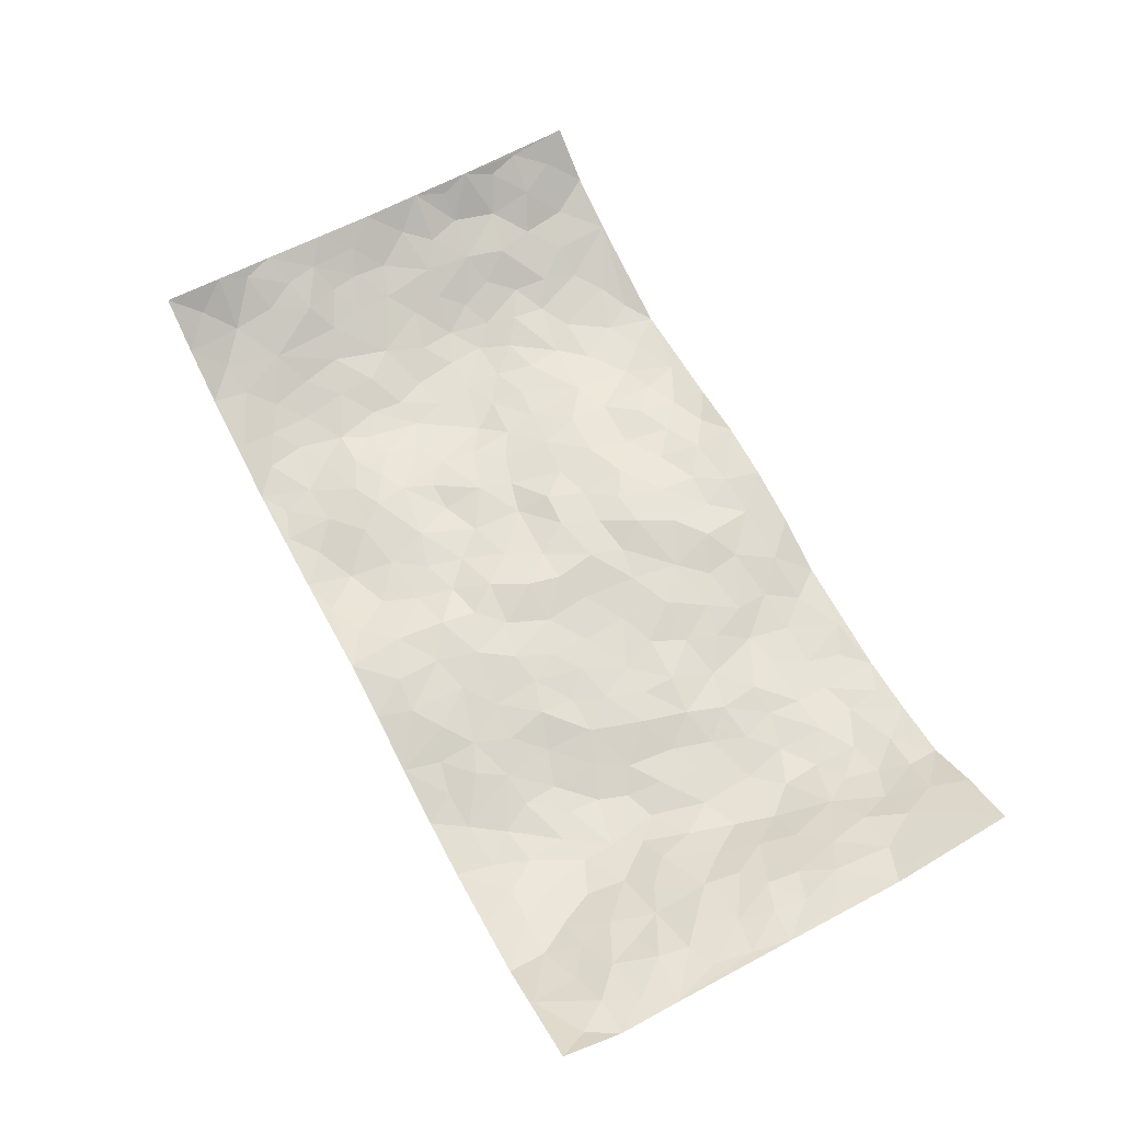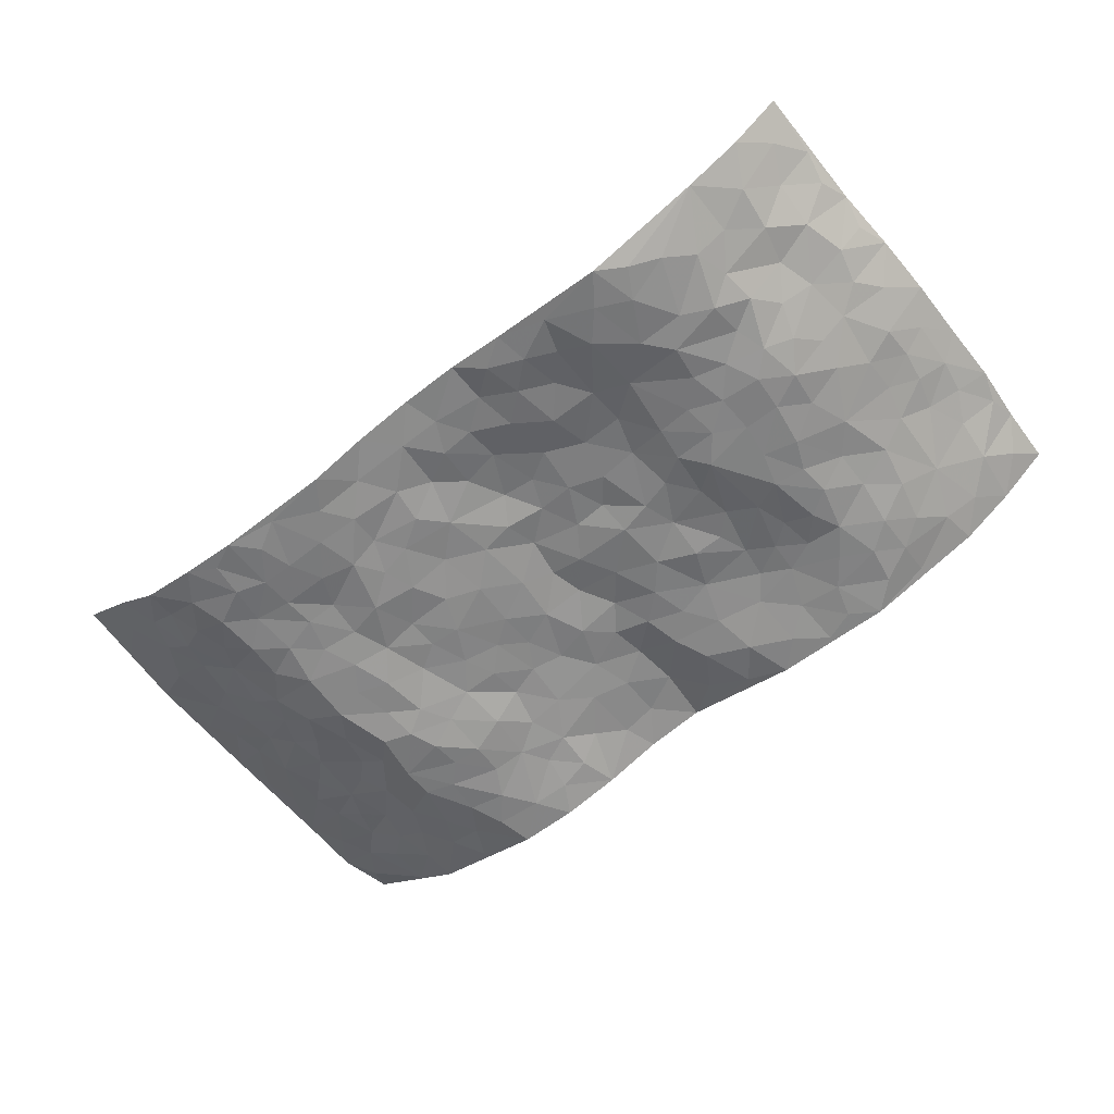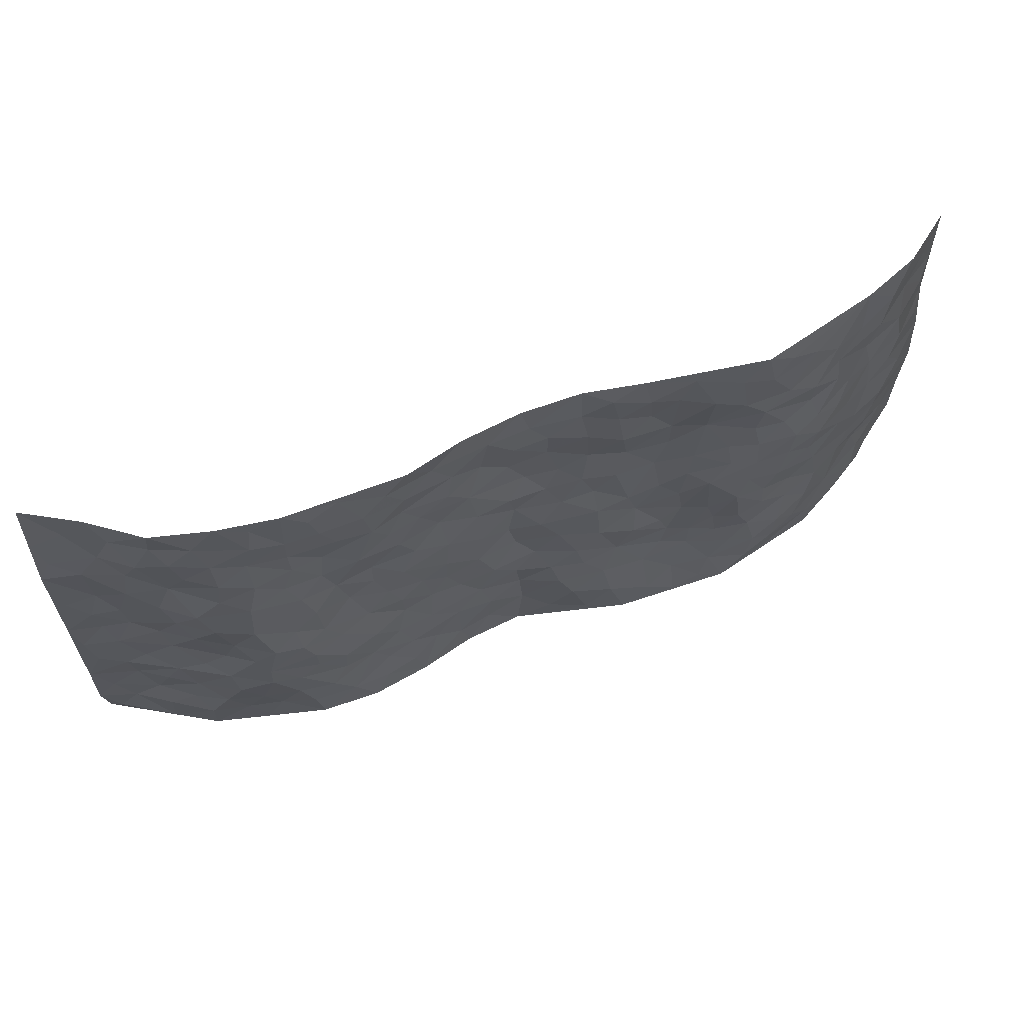
<metadata>
{"format":"obj","ext":"obj","renderer":"f3d","projection":"perspective","resolution":1024,"background":"white","views":[{"elev":65.4,"azim":62.1,"up":"+Z"},{"elev":-60.2,"azim":-141.2,"up":"+Z"},{"elev":63.9,"azim":159.7,"up":"+Y"}]}
</metadata>
<code>
v -0.9327 0.004733 0.1428
v -0.938 0.9948 0.137
v 0.9432 0.006281 0.1314
v 0.9391 0.9994 0.1296
v -0.7854 0.3931 0.02817
v -0.9497 0.5007 0.1082
v -0.8418 0.3584 0.05294
v -0.001626 0.003118 0.01439
v -0.9478 0.2525 0.1163
v -0.8988 0.3393 0.08514
v -0.7254 0.003681 0.01201
v -0.9374 0.1292 0.1331
v -0.705 0.2933 -0.002931
v -0.8326 0.00383 0.07139
v -0.8225 0.2898 0.05515
v -0.4877 0.003655 -0.04936
v -0.9266 0.1903 0.1107
v -0.2917 0.1678 -0.01766
v -0.7663 0.3226 0.02246
v -0.847 0.1208 0.05796
v -0.8949 0.06555 0.09891
v -0.7842 0.06542 0.03182
v -0.6686 0.1281 -0.01483
v -0.7166 0.07649 0.005716
v -0.854 0.2085 0.06695
v -0.8868 0.2716 0.08271
v -0.759 0.1779 0.02288
v -0.6883 0.2104 -0.01033
v -0.852 0.4885 0.04516
v -0.9478 0.3773 0.1135
v -0.7269 0.9981 0.01374
v -0.5345 0.2232 -0.03747
v 0.2594 0.1571 -0.02103
v -0.9385 0.7468 0.1278
v -0.3662 0.3935 -0.02157
v -0.7693 0.7527 0.03166
v -0.7882 0.8306 0.03082
v -0.5801 0.4425 -0.04036
v -0.6005 0.6064 -0.04285
v -0.4878 0.9978 -0.05209
v -0.9255 0.6857 0.1059
v -0.6621 0.5629 -0.03307
v -0.3903 0.7535 -0.02412
v -0.5069 0.2804 -0.03749
v -0.4581 0.2257 -0.02675
v -0.4928 0.1634 -0.03849
v -0.4473 0.6363 -0.03199
v -0.3654 0.5599 -0.02643
v 0.1666 0.4733 -0.009227
v -0.3325 0.2214 -0.01162
v -0.2108 0.6107 -0.001071
v -0.3742 0.6291 -0.02377
v -0.2995 0.06018 -0.04222
v -0.6259 0.7105 -0.02372
v -0.3934 0.1948 -0.02136
v -0.8555 0.6179 0.05598
v -0.03744 0.3485 0.007642
v 0.05857 0.3399 -0.0001778
v 0.2997 0.4505 -0.01728
v -0.09488 0.5514 0.007255
v -0.1656 0.5557 0.006158
v 0.09251 0.6293 -0.0006775
v -0.6283 0.3466 -0.01783
v -0.7424 0.5744 0.004097
v -0.9186 0.8079 0.1104
v -0.5577 0.1305 -0.04092
v -0.3648 0.01435 -0.04579
v -0.7862 0.4665 0.02208
v -0.6154 0.1733 -0.03266
v -0.6083 0.02017 -0.01911
v -0.2418 0.004325 -0.04334
v -0.6125 0.08941 -0.0288
v -0.5444 0.05465 -0.04191
v -0.4287 0.0394 -0.04607
v -0.4487 0.1056 -0.03972
v -0.8733 0.6856 0.06588
v -0.9323 0.871 0.1269
v -0.7321 0.5094 -0.002223
v -0.0001342 0.9962 0.004626
v -0.7903 0.6754 0.03304
v -0.5595 0.3155 -0.03746
v -0.5105 0.4616 -0.04186
v 0.007227 0.5711 0.01532
v -0.04782 0.4831 0.003478
v 0.004368 0.4195 0.01358
v -0.1211 0.13 -0.02241
v -0.5686 0.6699 -0.03372
v -0.8957 0.5625 0.07275
v -0.7266 0.6916 0.001618
v -0.4474 0.2975 -0.02674
v -0.6274 0.2679 -0.02127
v -0.5001 0.6882 -0.03612
v -0.1717 0.4863 -0.01051
v -0.2615 0.4365 -0.009719
v -0.6472 0.6499 -0.03286
v -0.0118 0.1184 0.0134
v -0.4124 0.5107 -0.04212
v -0.3422 0.2889 -0.0143
v -0.2401 0.5042 -0.01143
v -0.1785 0.383 -0.0144
v -0.9464 0.6236 0.1147
v -0.7033 0.6235 -0.01578
v -0.8016 0.5797 0.03151
v -0.3602 0.1115 -0.03211
v -0.5201 0.5336 -0.04144
v -0.6789 0.4063 -0.01493
v -0.1275 0.3253 -0.01264
v -0.147 0.2506 -0.01387
v -0.5169 0.6116 -0.03825
v 0.1091 0.7274 -0.0007991
v -0.003365 0.216 0.01018
v -0.07041 0.2744 -0.008544
v 0.005953 0.289 0.004478
v -0.4275 0.364 -0.03107
v -0.1944 0.1854 -0.01995
v -0.6522 0.4884 -0.02581
v -0.5541 0.3816 -0.0382
v -0.4895 0.392 -0.04228
v -0.3072 0.5242 -0.01536
v -0.2572 0.3512 -0.02098
v -0.3545 0.4674 -0.02264
v -0.2247 0.2723 -0.0118
v -0.08908 0.412 -0.001582
v -0.5942 0.532 -0.04084
v -0.08885 0.1997 -0.01524
v -0.2108 0.09578 -0.03248
v -0.3976 0.2586 -0.01904
v -0.9044 0.4388 0.08254
v -0.8519 0.4213 0.05293
v 0.09315 0.4227 -0.0006441
v 0.2093 0.2378 -0.01022
v 0.08315 0.5166 -0.0002481
v 0.02104 0.4878 0.01374
v 0.1677 0.3928 -0.002941
v 0.7732 0.4972 0.04179
v 0.2218 0.4333 -0.01074
v 0.2687 0.3128 -0.01
v 0.161 0.5668 -0.01077
v 0.1221 0.9961 -0.01237
v -0.2936 0.6191 -0.00529
v 0.4233 0.8779 -0.04546
v 0.4885 0.9965 -0.04819
v -0.2143 0.7793 -0.01126
v -0.05853 0.8622 0.003698
v -0.3206 0.3492 -0.01732
v -0.4573 0.5662 -0.03959
v -0.07381 0.05459 -0.003599
v -0.1565 0.0243 -0.02276
v 0.1218 0.002758 0.0009703
v 0.01371 0.8578 0.003295
v -0.01599 0.6985 0.01921
v 0.4216 0.196 -0.0431
v 0.3411 0.2894 -0.03325
v 0.5935 0.5258 -0.0463
v 0.5262 0.5461 -0.04337
v 0.4553 0.1348 -0.04908
v 0.523 0.227 -0.04784
v 0.4155 0.3607 -0.0383
v 0.02255 0.64 0.004804
v -0.05931 0.6268 0.01224
v -0.1472 0.7289 0.006926
v -0.08661 0.6923 0.01419
v -0.06021 0.7899 0.01164
v -0.1365 0.6328 0.003948
v 0.02165 0.7734 0.01448
v 0.2418 0.995 -0.04391
v -0.01923 0.9245 0.004455
v -0.2697 0.8455 -0.01297
v -0.1992 0.8784 -0.01389
v -0.3163 0.7804 -0.01524
v -0.245 0.9963 -0.01663
v -0.2293 0.6959 0.001181
v -0.319 0.6999 -0.008113
v -0.1399 0.8276 -0.004946
v -0.1238 0.9962 0.004543
v 0.2181 0.7444 -0.01541
v 0.175 0.6659 -0.002337
v 0.3289 0.5944 -0.0167
v 0.2628 0.5221 -0.01731
v 0.2664 0.6644 -0.02068
v 0.4242 0.7427 -0.02982
v 0.3558 0.6812 -0.03389
v 0.286 0.7315 -0.02467
v 0.06817 0.9265 -0.002614
v 0.08009 0.8215 0.01021
v 0.1451 0.8559 -0.008447
v 0.2488 0.8707 -0.03069
v 0.3206 0.7912 -0.03586
v 0.2334 0.5946 -0.01316
v -0.8564 0.8657 0.07855
v -0.6783 0.8169 -0.01129
v -0.8523 0.7743 0.05949
v -0.8408 0.997 0.06124
v -0.8924 0.9372 0.09898
v -0.7998 0.9204 0.03489
v -0.7263 0.8851 0.008396
v -0.6044 0.9299 -0.03313
v -0.6603 0.8865 -0.01977
v -0.6857 0.7465 -0.01524
v -0.5602 0.8139 -0.03877
v -0.6222 0.7809 -0.0342
v -0.5107 0.9005 -0.04866
v -0.3894 0.8765 -0.04644
v -0.5445 0.9604 -0.04555
v -0.4642 0.8152 -0.04172
v -0.4412 0.9352 -0.05073
v -0.3448 0.9713 -0.03381
v -0.5113 0.7601 -0.04241
v -0.3206 0.9001 -0.02659
v -0.258 0.9287 -0.02561
v 0.1558 0.7831 -0.01114
v 0.2547 0.8026 -0.02051
v 0.1878 0.931 -0.01952
v 0.3923 0.8099 -0.03999
v 0.3355 0.8781 -0.04369
v 0.3795 0.98 -0.04608
v 0.2864 0.9347 -0.04191
v 0.4402 0.9458 -0.04985
v 0.3838 0.4923 -0.01938
v 0.3281 0.5279 -0.01733
v 0.4844 0.6031 -0.04087
v 0.4328 0.6631 -0.03116
v 0.4076 0.5868 -0.02666
v 0.3531 0.1894 -0.03095
v 0.4817 0.3342 -0.05376
v 0.4601 0.5217 -0.04244
v 0.3493 0.387 -0.02225
v -0.1251 0.9125 0.0003621
v -0.183 0.9561 -0.01442
v 0.3198 0.1323 -0.02828
v 0.6089 0.0148 -0.02048
v 0.203 0.3332 -0.004685
v 0.2731 0.384 -0.01617
v 0.5845 0.247 -0.04526
v 0.7298 0.9971 -0.001791
v 0.9515 0.253 0.108
v 0.4917 0.8105 -0.03948
v 0.7101 0.4869 0.003666
v 0.4884 0.7453 -0.03771
v 0.9499 0.5016 0.1057
v 0.6665 0.2939 -0.01889
v 0.5107 0.4672 -0.0444
v 0.7649 0.311 0.02955
v 0.5629 0.415 -0.05394
v 0.4892 0.001802 -0.04972
v 0.09063 0.2523 0.003777
v 0.505 0.07679 -0.04841
v 0.136 0.3189 0.002606
v 0.4159 0.2661 -0.0473
v 0.851 0.2663 0.07445
v 0.6394 0.4611 -0.02682
v 0.5756 0.08246 -0.02825
v 0.4501 0.4252 -0.04074
v 0.6071 0.3712 -0.03897
v 0.2876 0.232 -0.01879
v 0.4783 0.2711 -0.04951
v 0.2621 0.07844 -0.03103
v 0.3646 0.002172 -0.05166
v 0.2419 0.001704 -0.03053
v 0.2013 0.1142 -0.009575
v 0.06754 0.17 0.00341
v 0.145 0.1896 -0.004389
v 0.6115 0.1475 -0.0289
v 0.7605 0.4231 0.03517
v 0.7371 0.2214 0.01948
v 0.6476 0.08127 -0.01258
v 0.6618 0.384 -0.009164
v 0.7078 0.3388 0.008715
v 0.8634 0.3272 0.0746
v 0.735 0.5675 0.01393
v 0.6887 0.146 -0.007902
v 0.7528 0.1505 0.02425
v 0.8194 0.3679 0.06013
v 0.9169 0.3511 0.09267
v 0.8622 0.4395 0.07604
v 0.5829 0.3123 -0.04663
v 0.8071 0.1074 0.04515
v 0.3302 0.06336 -0.04149
v 0.4098 0.06863 -0.04778
v 0.07083 0.07848 0.01055
v 0.1423 0.07263 -0.001717
v 0.9499 0.7499 0.1093
v 0.7274 0.07988 0.004586
v 0.6547 0.2156 -0.02587
v 0.9339 0.4263 0.09881
v 0.8802 0.5102 0.08652
v 0.7931 0.2508 0.04323
v 0.5329 0.148 -0.04442
v 0.7285 0.002082 0.009289
v 0.5035 0.3938 -0.05293
v 0.9161 0.0656 0.09698
v 0.9532 0.1284 0.1068
v 0.82 0.1812 0.06243
v 0.876 0.1263 0.0835
v 0.8127 0.01117 0.05561
v 0.9125 0.1902 0.0962
v 0.6671 0.5547 -0.02828
v 0.6923 0.6323 -0.01997
v 0.5871 0.6354 -0.0446
v 0.8078 0.6916 0.0514
v 0.6332 0.7704 -0.03571
v 0.9293 0.6258 0.101
v 0.7556 0.6417 0.02339
v 0.8319 0.596 0.06763
v 0.7255 0.7433 0.009287
v 0.8231 0.5312 0.06563
v 0.8901 0.575 0.08753
v 0.866 0.6602 0.08377
v 0.6409 0.6915 -0.03104
v 0.5667 0.7231 -0.03983
v 0.5108 0.6735 -0.03798
v 0.8315 0.8522 0.06593
v 0.7098 0.8702 -0.00854
v 0.7941 0.7766 0.04812
v 0.8741 0.778 0.07917
v 0.7708 0.8434 0.02434
v 0.9419 0.8746 0.1182
v 0.6917 0.8015 -0.01212
v 0.9248 0.8116 0.105
v 0.7343 0.9305 0.00837
v 0.8304 0.9989 0.06944
v 0.6104 0.9974 -0.03143
v 0.8013 0.9255 0.05129
v 0.8772 0.9285 0.09342
v 0.6604 0.9335 -0.02332
v 0.5572 0.9001 -0.04356
v 0.4917 0.8796 -0.04476
v 0.5497 0.9683 -0.04102
v 0.5707 0.8208 -0.03532
v 0.6376 0.86 -0.03435
f 29 6 128
f 12 21 20
f 26 10 9
f 55 45 46
f 27 19 15
f 26 9 17
f 101 6 88
f 12 1 21
f 7 15 19
f 125 86 96
f 84 123 85
f 129 29 128
f 25 27 15
f 12 20 17
f 73 75 66
f 22 14 11
f 26 17 25
f 9 12 17
f 25 15 26
f 5 129 7
f 52 146 48
f 55 18 50
f 7 19 5
f 20 27 25
f 124 82 105
f 41 76 34
f 20 14 22
f 14 20 21
f 14 21 1
f 24 22 11
f 24 27 22
f 72 66 69
f 69 32 91
f 70 24 11
f 24 23 27
f 17 20 25
f 27 20 22
f 10 15 7
f 10 26 15
f 23 28 27
f 27 13 19
f 28 23 69
f 13 27 28
f 119 121 94
f 10 7 129
f 6 30 128
f 9 10 30
f 36 192 80
f 80 102 89
f 118 81 44
f 64 103 78
f 115 126 86
f 45 32 46
f 91 63 13
f 129 68 29
f 95 87 54
f 95 54 199
f 202 40 204
f 82 97 105
f 29 88 6
f 18 55 104
f 148 126 71
f 38 82 124
f 50 18 122
f 117 82 38
f 5 19 106
f 82 117 118
f 80 64 102
f 127 45 55
f 194 77 190
f 98 35 114
f 39 124 105
f 127 50 98
f 106 19 13
f 66 75 46
f 39 95 42
f 63 117 38
f 95 89 102
f 101 56 76
f 51 140 99
f 18 53 126
f 62 83 132
f 45 127 90
f 112 113 57
f 103 29 68
f 130 85 58
f 109 39 105
f 35 94 121
f 113 246 58
f 151 165 163
f 120 100 94
f 114 127 98
f 192 190 65
f 95 39 87
f 36 191 37
f 67 104 74
f 56 101 88
f 13 63 106
f 192 34 76
f 268 241 243
f 108 115 125
f 93 84 60
f 133 84 85
f 156 288 157
f 101 76 41
f 80 103 64
f 105 97 146
f 99 61 51
f 92 109 47
f 125 96 111
f 158 227 153
f 75 104 55
f 69 66 32
f 81 91 32
f 106 78 68
f 42 64 78
f 77 34 65
f 24 70 72
f 75 73 16
f 16 71 67
f 2 34 77
f 13 28 91
f 103 56 88
f 56 80 76
f 72 69 23
f 11 16 70
f 16 73 70
f 16 67 74
f 115 18 126
f 24 72 23
f 73 72 70
f 16 74 75
f 72 73 66
f 32 45 44
f 84 83 60
f 66 46 32
f 78 106 116
f 117 63 81
f 67 53 104
f 103 68 78
f 69 91 28
f 36 80 89
f 106 38 116
f 106 68 5
f 81 118 117
f 62 132 138
f 32 44 81
f 53 67 71
f 57 58 85
f 123 100 107
f 93 60 61
f 33 230 224
f 8 96 147
f 132 133 130
f 140 48 119
f 93 100 123
f 122 98 50
f 164 60 160
f 53 71 126
f 125 112 108
f 193 194 195
f 75 55 46
f 63 91 81
f 56 103 80
f 196 198 31
f 18 104 53
f 121 48 97
f 38 106 63
f 118 97 82
f 97 35 121
f 51 172 140
f 130 134 49
f 87 39 109
f 288 252 263
f 97 114 35
f 47 43 92
f 57 113 58
f 248 130 58
f 34 101 41
f 114 90 127
f 116 124 42
f 145 94 35
f 118 114 97
f 167 79 175
f 98 145 35
f 85 123 57
f 43 47 52
f 199 36 89
f 42 78 116
f 159 83 62
f 88 29 103
f 74 104 75
f 118 44 90
f 173 140 172
f 42 95 102
f 190 192 37
f 65 190 77
f 89 95 199
f 125 111 112
f 92 87 109
f 18 115 122
f 177 180 176
f 112 57 107
f 109 105 146
f 93 94 100
f 285 286 275
f 96 86 147
f 137 232 131
f 57 123 107
f 87 92 208
f 49 134 136
f 132 130 49
f 161 164 162
f 50 127 55
f 122 108 107
f 122 107 100
f 48 140 52
f 118 90 114
f 99 119 94
f 123 84 93
f 36 37 192
f 48 121 119
f 120 122 100
f 39 42 124
f 38 124 116
f 248 58 246
f 44 45 90
f 98 122 120
f 146 52 47
f 94 93 99
f 168 209 170
f 212 183 188
f 202 197 200
f 42 102 64
f 107 108 112
f 99 93 61
f 8 280 96
f 112 111 113
f 125 115 86
f 115 108 122
f 128 30 10
f 5 68 129
f 10 129 128
f 132 49 138
f 83 84 133
f 130 133 85
f 83 133 132
f 248 134 130
f 156 152 224
f 151 110 165
f 212 186 211
f 153 224 249
f 254 251 244
f 246 261 262
f 225 158 249
f 49 136 179
f 185 184 150
f 214 188 181
f 181 188 182
f 161 163 174
f 143 170 172
f 110 211 185
f 184 79 167
f 174 228 169
f 62 110 159
f 163 150 144
f 210 169 229
f 170 143 168
f 176 211 110
f 98 120 145
f 94 145 120
f 48 146 97
f 109 146 47
f 148 86 126
f 147 86 148
f 71 8 148
f 8 147 148
f 244 276 254
f 232 136 134
f 174 143 161
f 60 83 160
f 163 162 151
f 159 160 83
f 261 281 262
f 259 281 149
f 219 220 59
f 246 113 111
f 33 255 131
f 157 256 152
f 137 255 153
f 230 278 279
f 262 260 33
f 154 155 242
f 131 255 137
f 248 131 232
f 281 280 149
f 259 258 278
f 220 179 59
f 159 151 160
f 162 160 151
f 164 61 60
f 228 174 144
f 144 174 163
f 159 110 151
f 161 172 164
f 186 184 185
f 161 162 163
f 61 164 51
f 160 162 164
f 187 217 213
f 150 163 165
f 205 202 200
f 79 184 139
f 170 43 173
f 174 169 143
f 161 143 172
f 167 144 150
f 176 180 183
f 172 170 173
f 223 226 221
f 185 150 165
f 99 140 119
f 207 206 203
f 172 51 164
f 43 52 173
f 173 52 140
f 167 175 228
f 228 229 169
f 210 168 169
f 177 110 62
f 189 138 179
f 62 138 177
f 136 232 233
f 181 182 222
f 150 184 167
f 178 180 189
f 49 179 138
f 177 138 189
f 180 178 182
f 178 179 220
f 307 308 304
f 222 223 221
f 215 187 188
f 176 183 212
f 187 213 186
f 214 215 188
f 185 211 186
f 237 181 239
f 182 188 183
f 110 185 165
f 216 215 141
f 211 176 212
f 182 183 180
f 176 110 177
f 213 184 186
f 178 189 179
f 177 189 180
f 195 190 37
f 197 198 200
f 195 194 190
f 34 192 65
f 80 192 76
f 37 196 195
f 194 2 77
f 193 2 194
f 196 37 191
f 31 193 195
f 198 196 191
f 31 195 196
f 199 201 191
f 197 204 31
f 198 191 201
f 31 198 197
f 201 199 54
f 36 199 191
f 54 208 201
f 208 43 205
f 208 54 87
f 198 201 200
f 206 205 203
f 43 170 203
f 210 207 209
f 40 202 206
f 31 204 40
f 197 202 204
f 208 205 200
f 43 203 205
f 205 206 202
f 203 209 207
f 171 40 207
f 40 206 207
f 208 200 201
f 43 208 92
f 170 209 203
f 168 143 169
f 207 210 171
f 168 210 209
f 188 187 212
f 212 187 186
f 166 139 213
f 184 213 139
f 237 214 181
f 215 214 141
f 216 141 218
f 213 217 166
f 142 166 216
f 217 216 166
f 187 215 217
f 216 217 215
f 237 141 214
f 142 216 218
f 223 222 182
f 179 136 59
f 223 220 219
f 267 238 251
f 237 327 141
f 223 182 178
f 158 290 253
f 220 223 178
f 59 233 227
f 233 59 136
f 248 246 131
f 153 249 158
f 251 254 267
f 223 219 226
f 111 261 246
f 297 251 238
f 276 256 157
f 167 228 144
f 229 228 175
f 175 171 229
f 229 171 210
f 260 257 33
f 265 271 272
f 266 289 283
f 269 243 250
f 249 224 152
f 266 283 271
f 227 233 137
f 253 227 158
f 325 313 320
f 135 264 275
f 310 329 239
f 270 298 297
f 249 256 225
f 275 273 269
f 311 222 221
f 155 154 299
f 234 276 157
f 310 311 299
f 222 239 181
f 221 226 155
f 266 263 252
f 242 290 244
f 264 273 275
f 273 264 243
f 242 244 154
f 276 290 225
f 288 234 157
f 240 282 302
f 275 286 306
f 225 290 158
f 234 263 284
f 241 254 276
f 233 232 137
f 137 153 227
f 264 135 238
f 244 251 154
f 260 259 257
f 227 253 219
f 33 224 255
f 154 297 299
f 240 302 307
f 297 154 251
f 264 268 243
f 253 226 219
f 271 284 263
f 277 294 293
f 290 242 253
f 241 234 284
f 59 227 219
f 242 155 226
f 252 245 231
f 157 152 156
f 257 230 33
f 152 256 249
f 278 230 257
f 262 33 131
f 224 153 255
f 259 278 257
f 134 248 232
f 230 279 224
f 96 261 111
f 261 96 280
f 280 281 261
f 246 262 131
f 252 247 245
f 268 267 241
f 283 277 272
f 288 247 252
f 275 274 285
f 295 291 294
f 267 268 264
f 263 234 288
f 309 310 299
f 290 276 244
f 283 272 271
f 267 254 241
f 265 243 241
f 236 240 285
f 297 238 270
f 303 305 298
f 241 276 234
f 221 155 299
f 272 277 293
f 250 243 287
f 286 285 240
f 284 271 265
f 271 263 266
f 295 3 291
f 225 256 276
f 241 284 265
f 289 266 231
f 3 292 291
f 321 235 323
f 293 294 296
f 279 278 258
f 245 279 258
f 279 156 224
f 260 281 259
f 280 8 149
f 262 281 260
f 231 266 252
f 267 264 238
f 306 304 270
f 283 289 295
f 243 269 273
f 236 269 250
f 294 292 296
f 274 236 285
f 269 274 275
f 250 287 293
f 245 289 231
f 236 274 269
f 156 279 247
f 242 226 253
f 247 279 245
f 243 265 287
f 288 156 247
f 265 272 293
f 296 292 236
f 293 287 265
f 295 294 277
f 277 283 295
f 236 250 296
f 289 3 295
f 292 294 291
f 293 296 250
f 300 304 308
f 325 320 235
f 329 330 326
f 270 304 303
f 270 303 298
f 309 305 301
f 135 306 270
f 299 297 298
f 298 309 299
f 238 135 270
f 300 314 305
f 303 300 305
f 304 306 307
f 300 303 304
f 282 319 315
f 322 325 235
f 275 306 135
f 307 306 286
f 240 307 286
f 308 307 302
f 302 282 308
f 308 282 315
f 305 309 298
f 310 309 301
f 310 301 329
f 310 239 311
f 222 311 239
f 299 311 221
f 319 312 315
f 312 323 316
f 301 305 318
f 305 314 316
f 300 308 315
f 316 314 312
f 312 314 315
f 315 314 300
f 323 312 324
f 316 313 318
f 282 4 317
f 330 313 325
f 4 321 324
f 235 320 323
f 282 317 319
f 312 319 317
f 326 325 322
f 316 320 313
f 316 318 305
f 142 218 327
f 327 218 141
f 316 323 320
f 324 312 317
f 4 324 317
f 321 323 324
f 318 313 330
f 328 326 322
f 326 327 329
f 329 327 237
f 326 328 327
f 322 142 328
f 327 328 142
f 329 237 239
f 301 318 330
f 326 330 325
f 330 329 301

</code>
